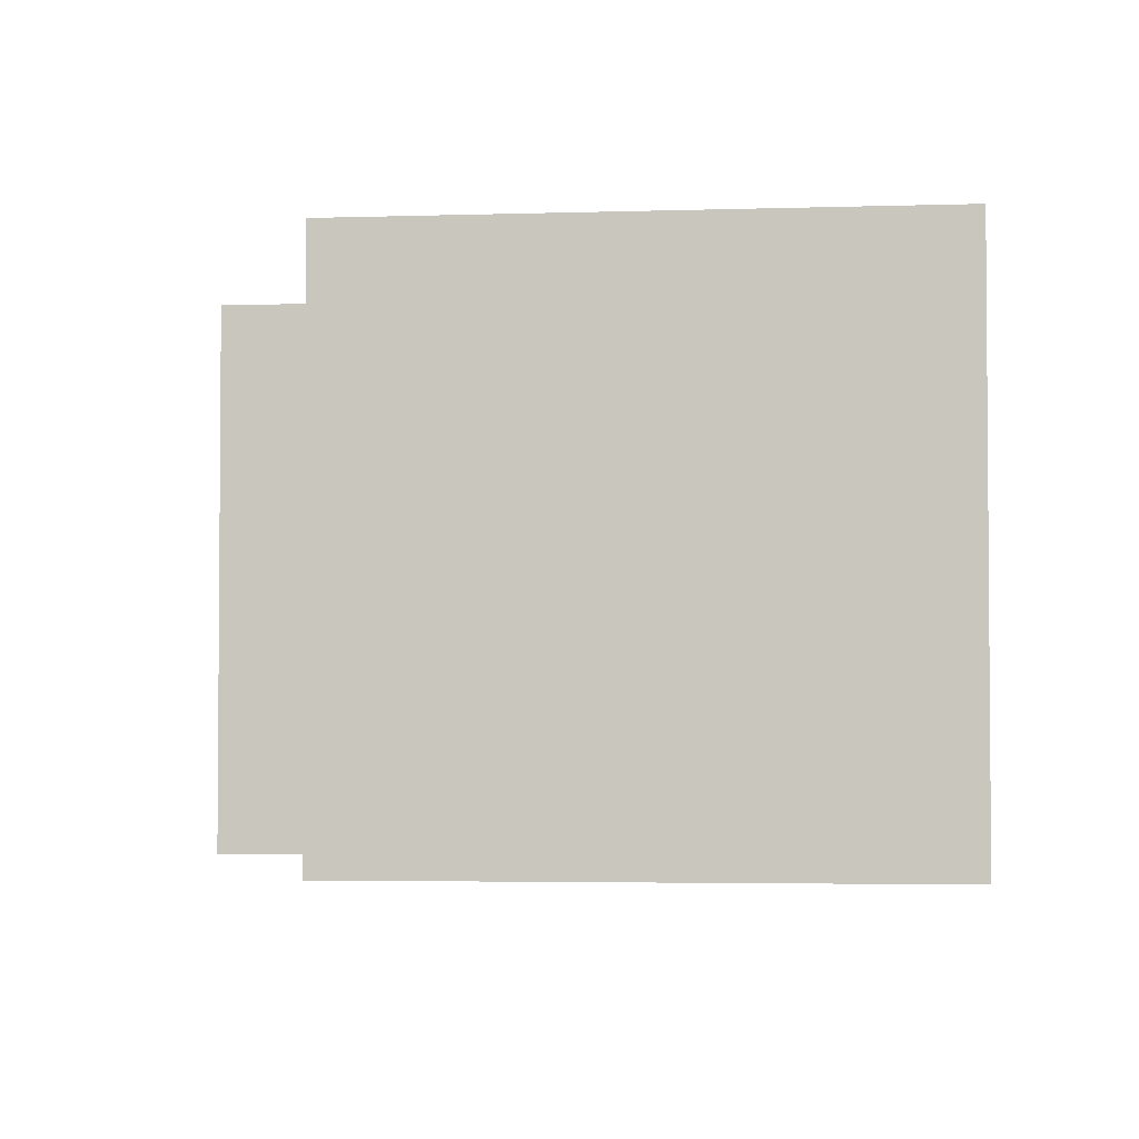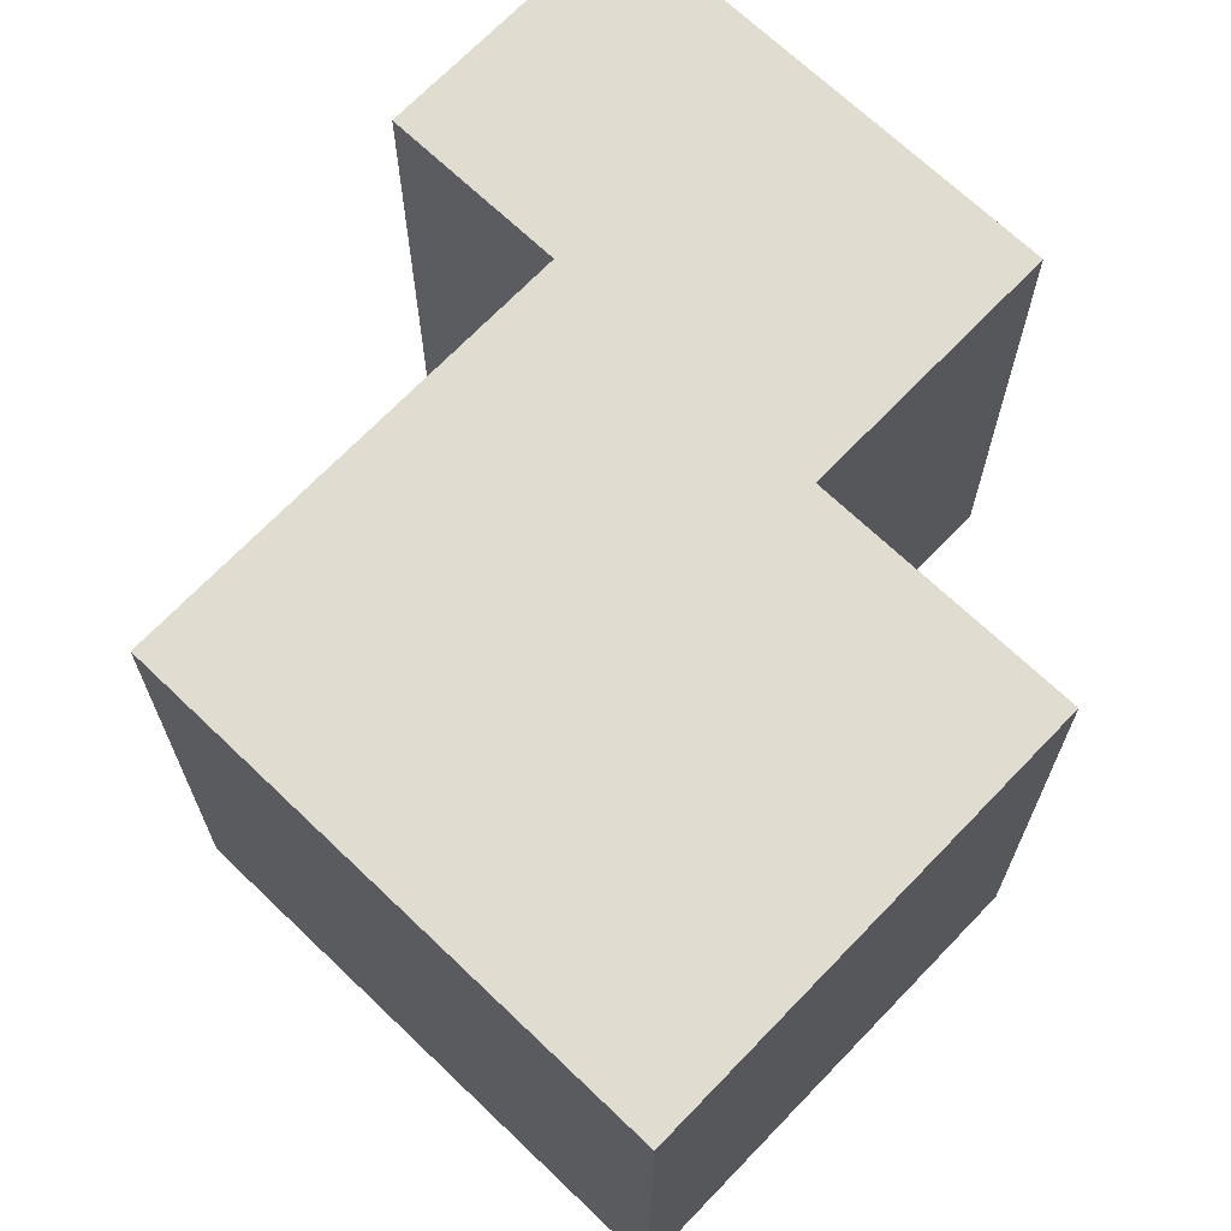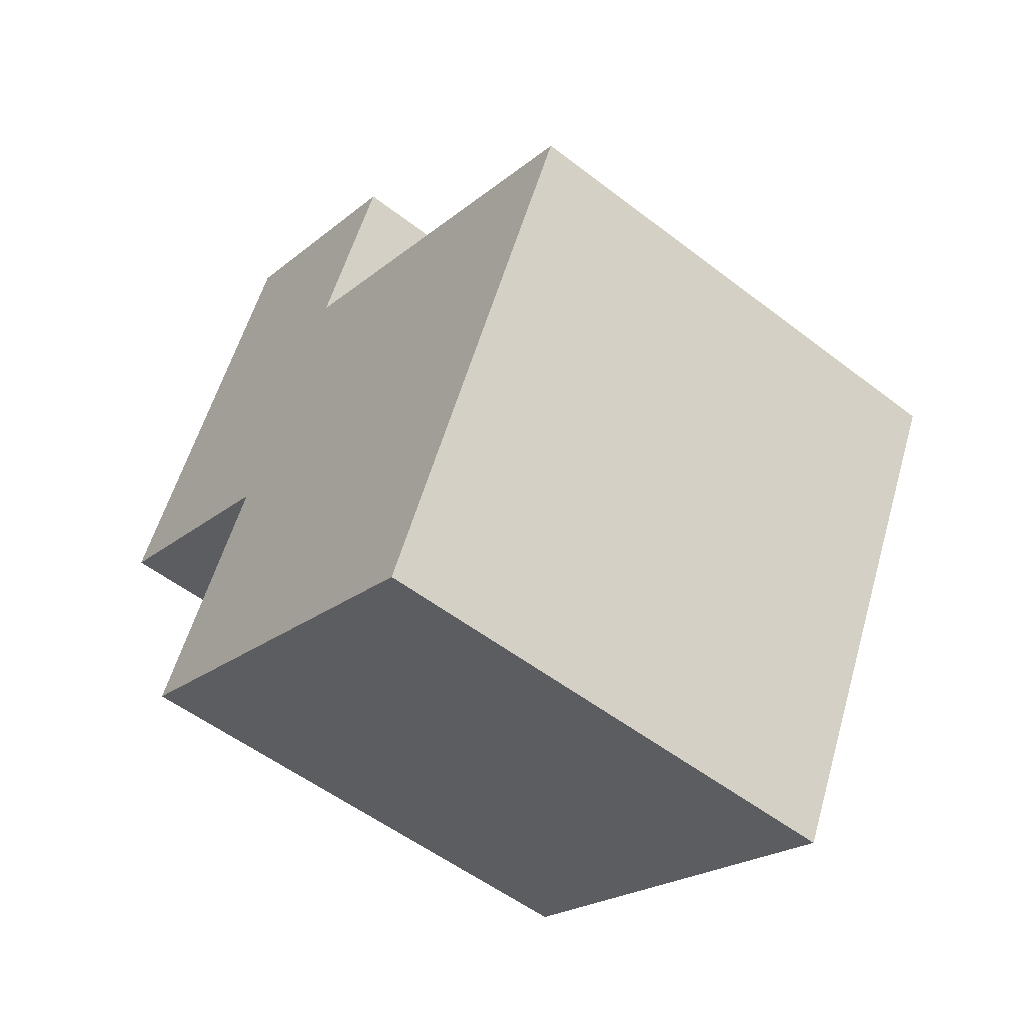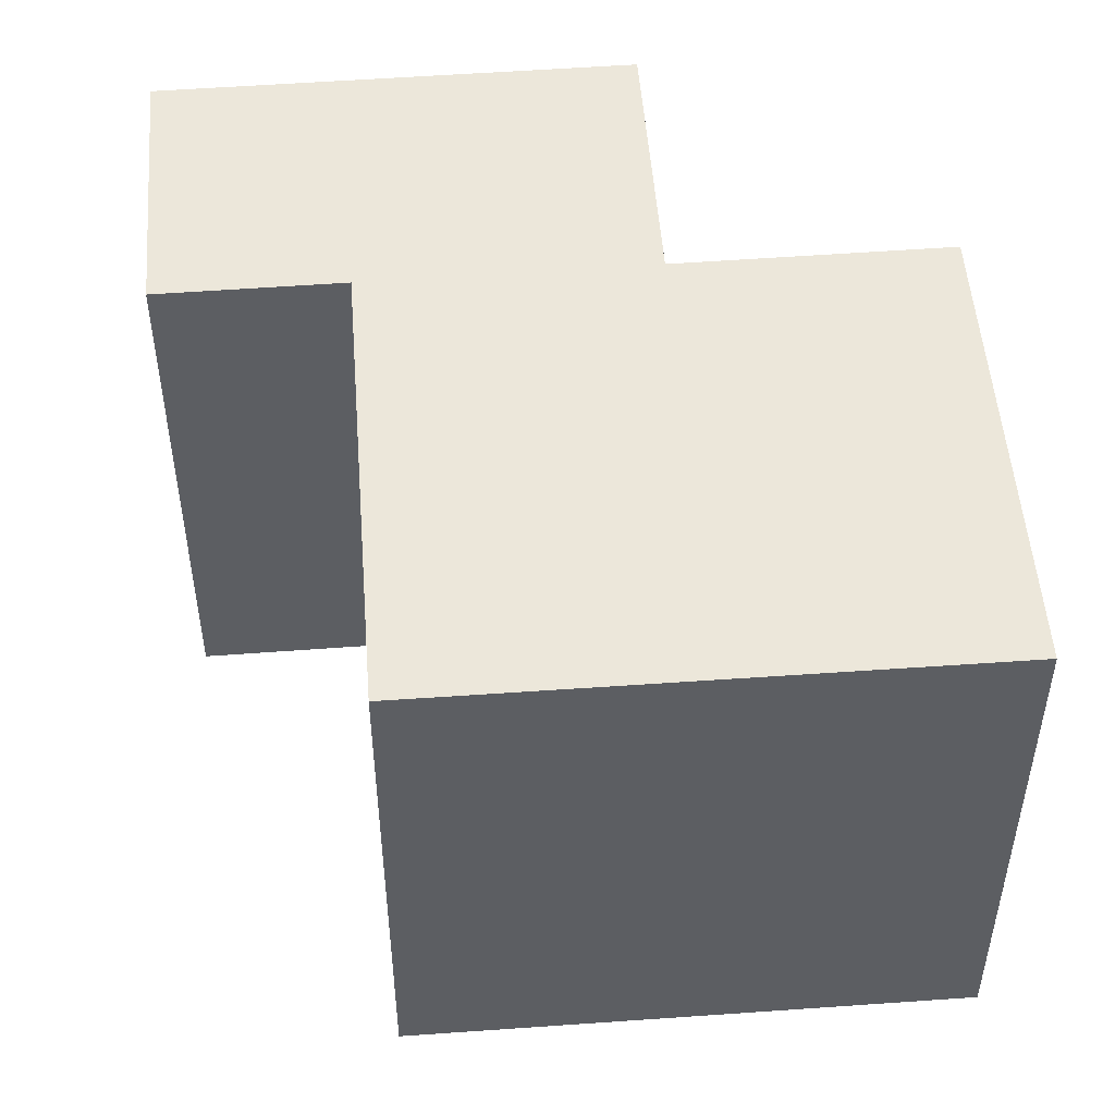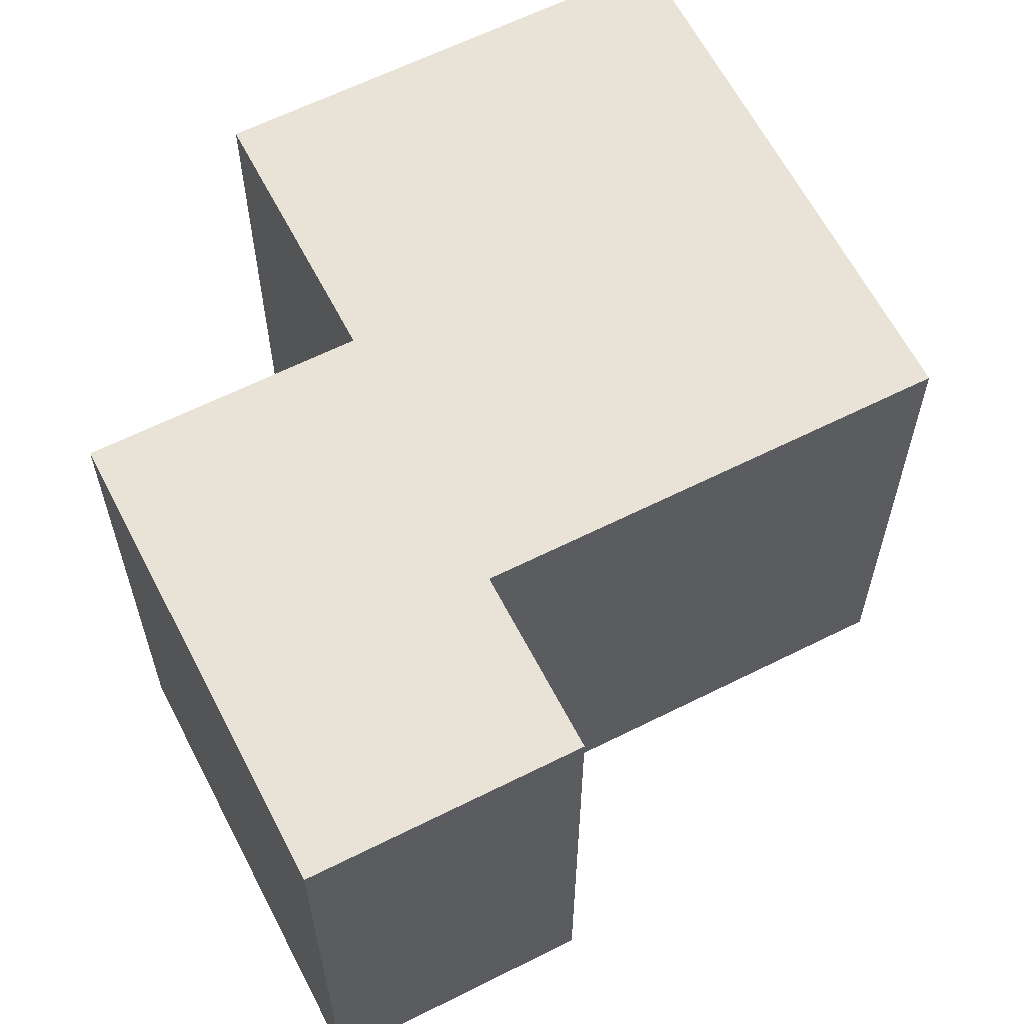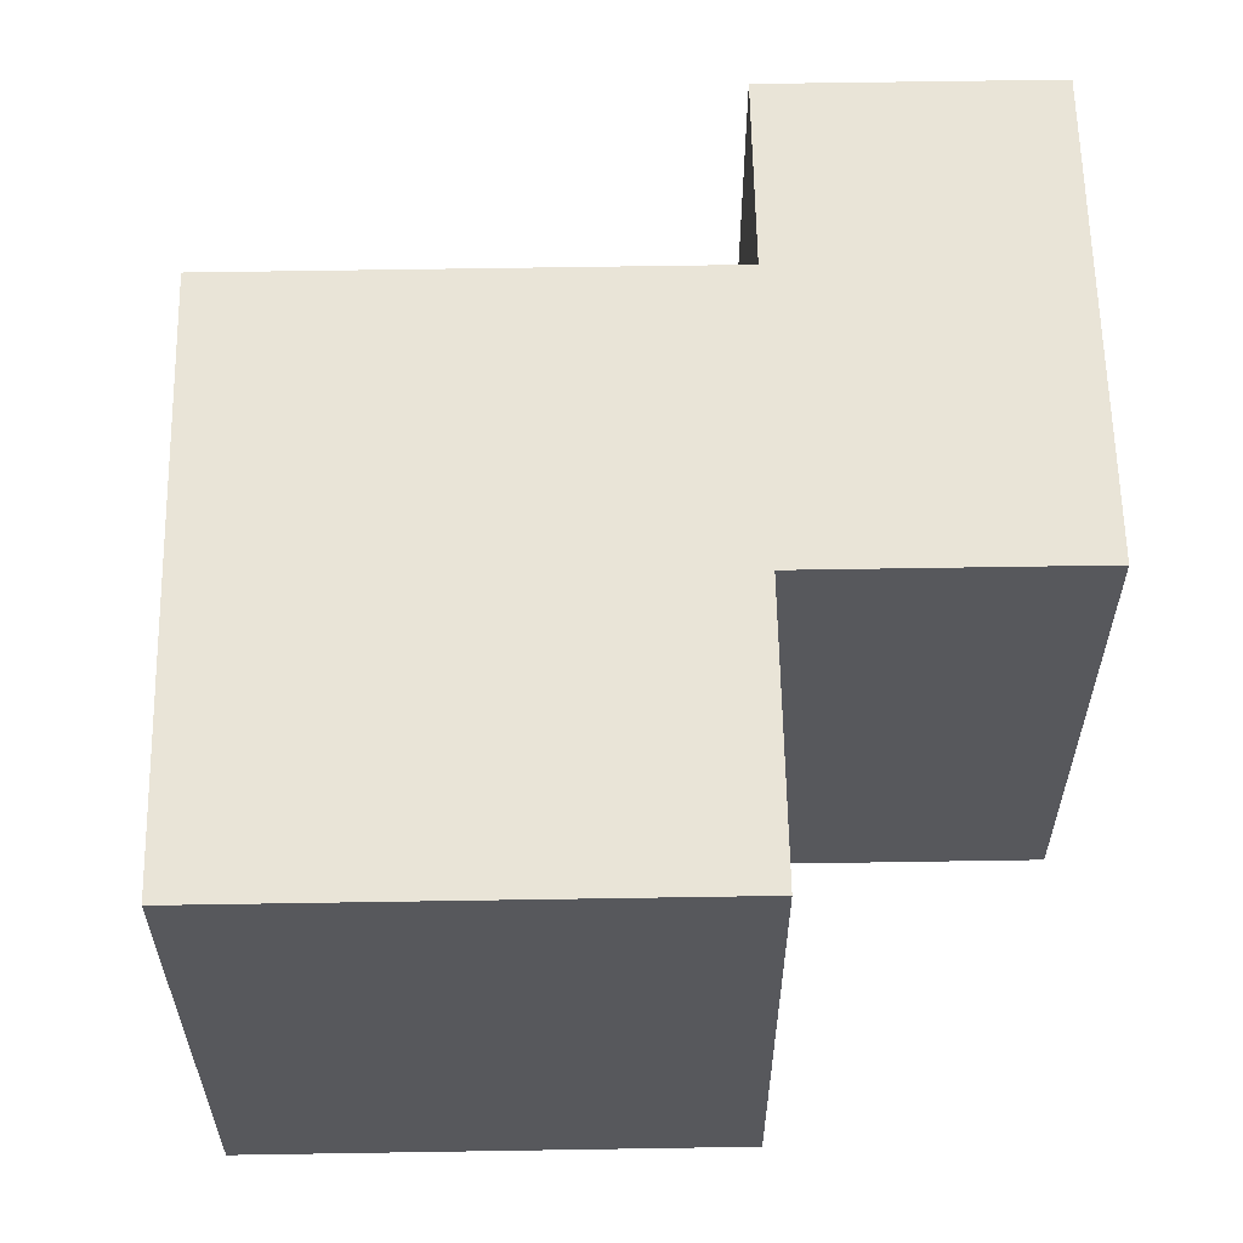
<metadata>
{"format":"obj","ext":"obj","renderer":"f3d","projection":"perspective","resolution":1024,"background":"white","views":[{"elev":-3.2,"azim":122.3,"up":"+Y"},{"elev":69.5,"azim":159.5,"up":"+Y"},{"elev":-53.3,"azim":50.5,"up":"+Z"},{"elev":51.3,"azim":111.3,"up":"+Y"},{"elev":62.5,"azim":-1.3,"up":"+Y"},{"elev":61.2,"azim":-155.3,"up":"+Y"}]}
</metadata>
<code>
v  3.448 -4.329e-16 7.07
v  0 0 0
v  6.754 1.986e-16 -3.244
v  15.16 9.537e-16 -15.58
v  3.477 6.101e-16 -9.963
v  5.679 -7.13e-16 11.64
v  10.2 -2.342e-16 3.824
v  18.4 5.412e-16 -8.838
v  21.81 1.074e-16 -1.755
v  12.43 -5.143e-16 8.399
v  15.16 15.03 -15.58
v  18.4 15.03 -8.839
v  21.81 15.03 -1.755
v  3.448 15.03 7.069
v  0.0003202 15.03 -0.0004754
v  5.679 15.03 11.64
v  6.754 15.03 -3.244
v  3.477 15.03 -9.964
v  10.2 15.03 3.824
v  12.43 15.03 8.398
g defaultobject
f 1 2 3
f 4 3 5
f 3 4 1
f 1 4 6
f 6 4 7
f 7 4 8
f 7 8 9
f 10 6 7
f 11 8 4
f 8 11 9
f 9 11 12
f 9 12 13
f 2 14 15
f 14 2 16
f 16 2 6
f 6 2 1
f 17 5 3
f 5 17 18
f 18 4 5
f 4 18 11
f 9 19 7
f 19 9 13
f 15 3 2
f 3 15 17
f 7 20 10
f 20 7 19
f 10 16 6
f 16 10 20
f 16 20 19
f 12 19 13
f 19 12 11
f 19 11 16
f 16 11 14
f 14 11 17
f 17 11 18
f 15 14 17

</code>
